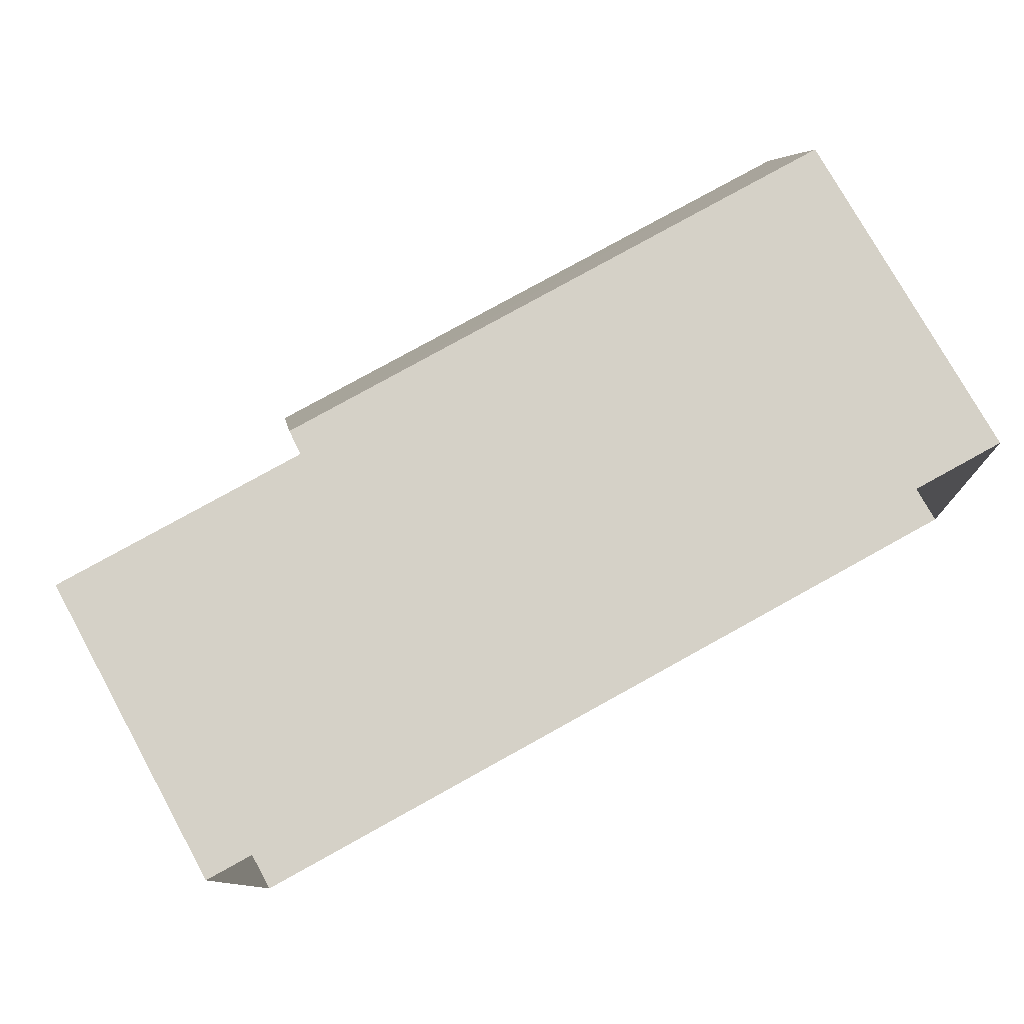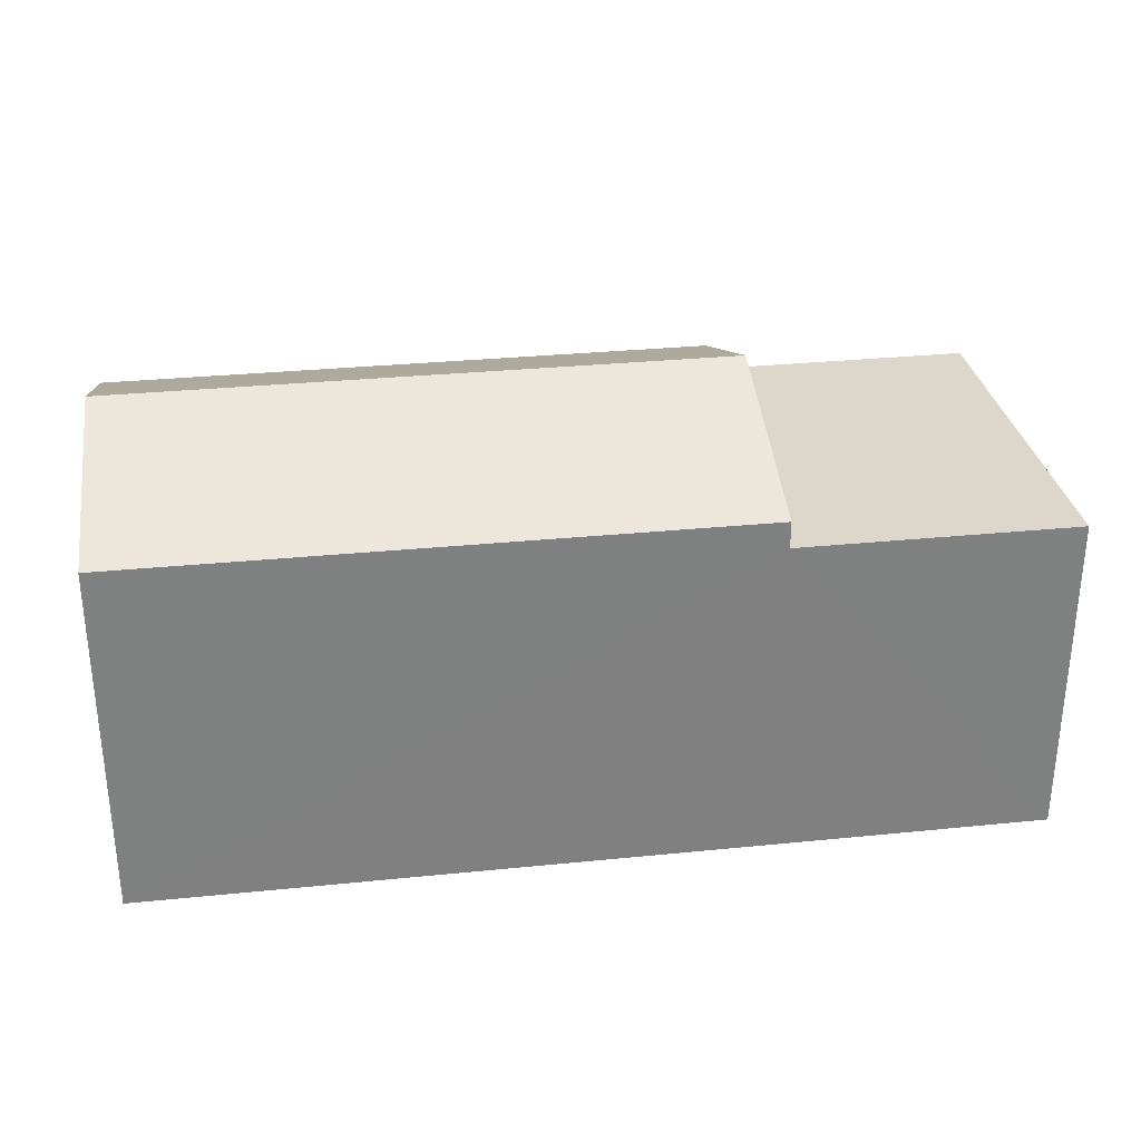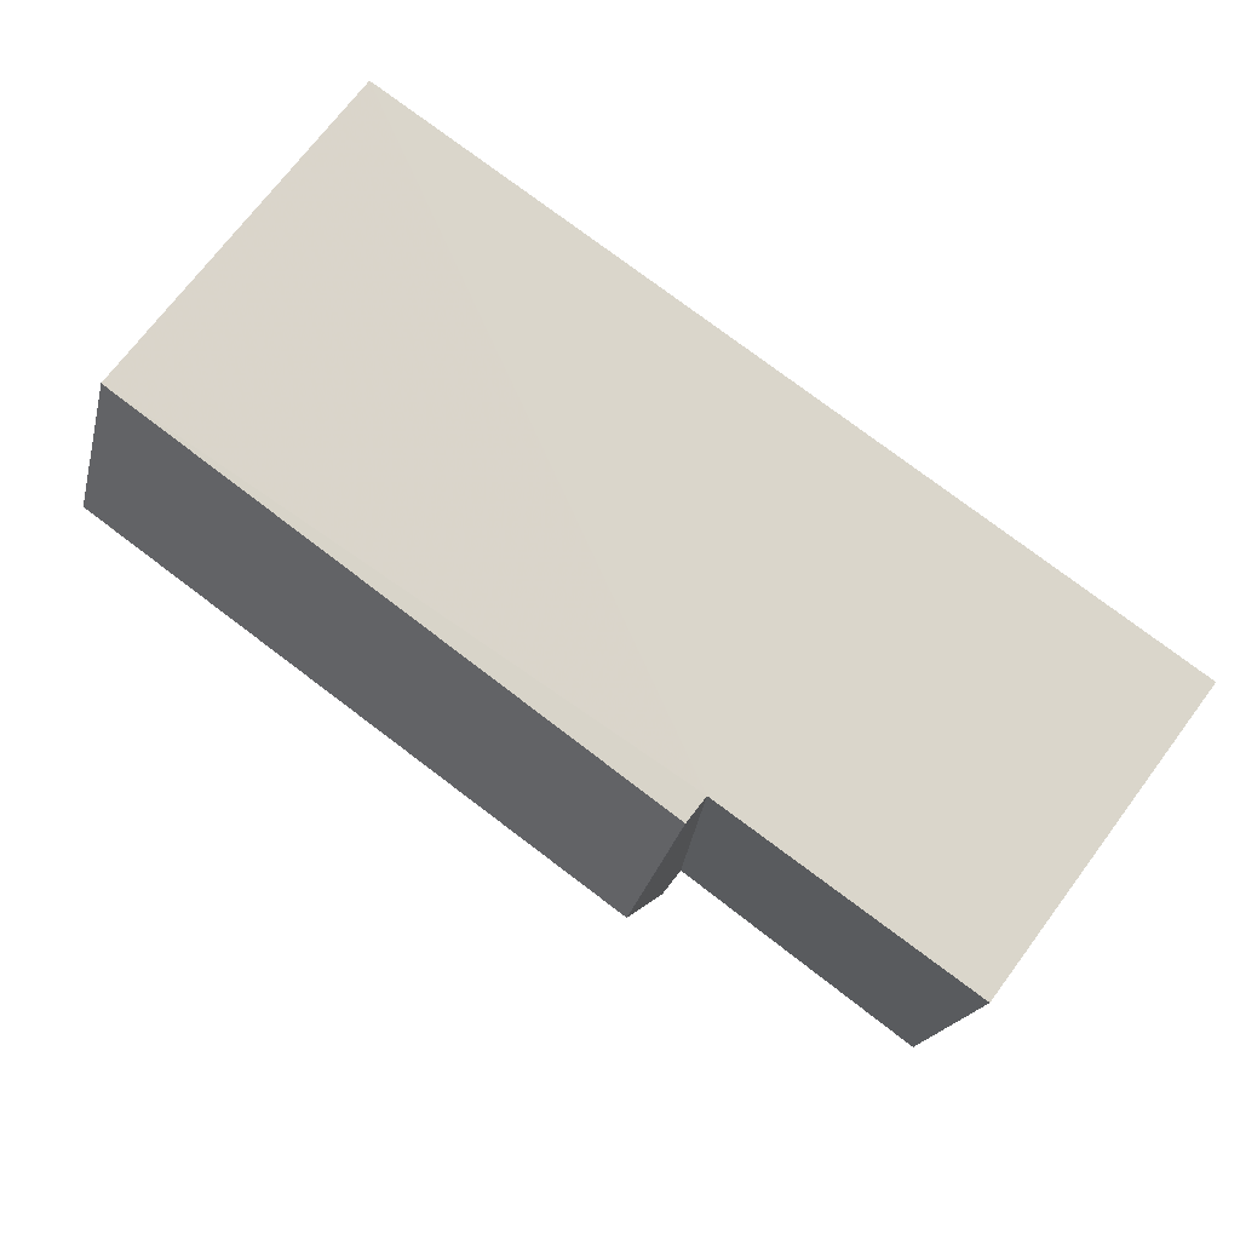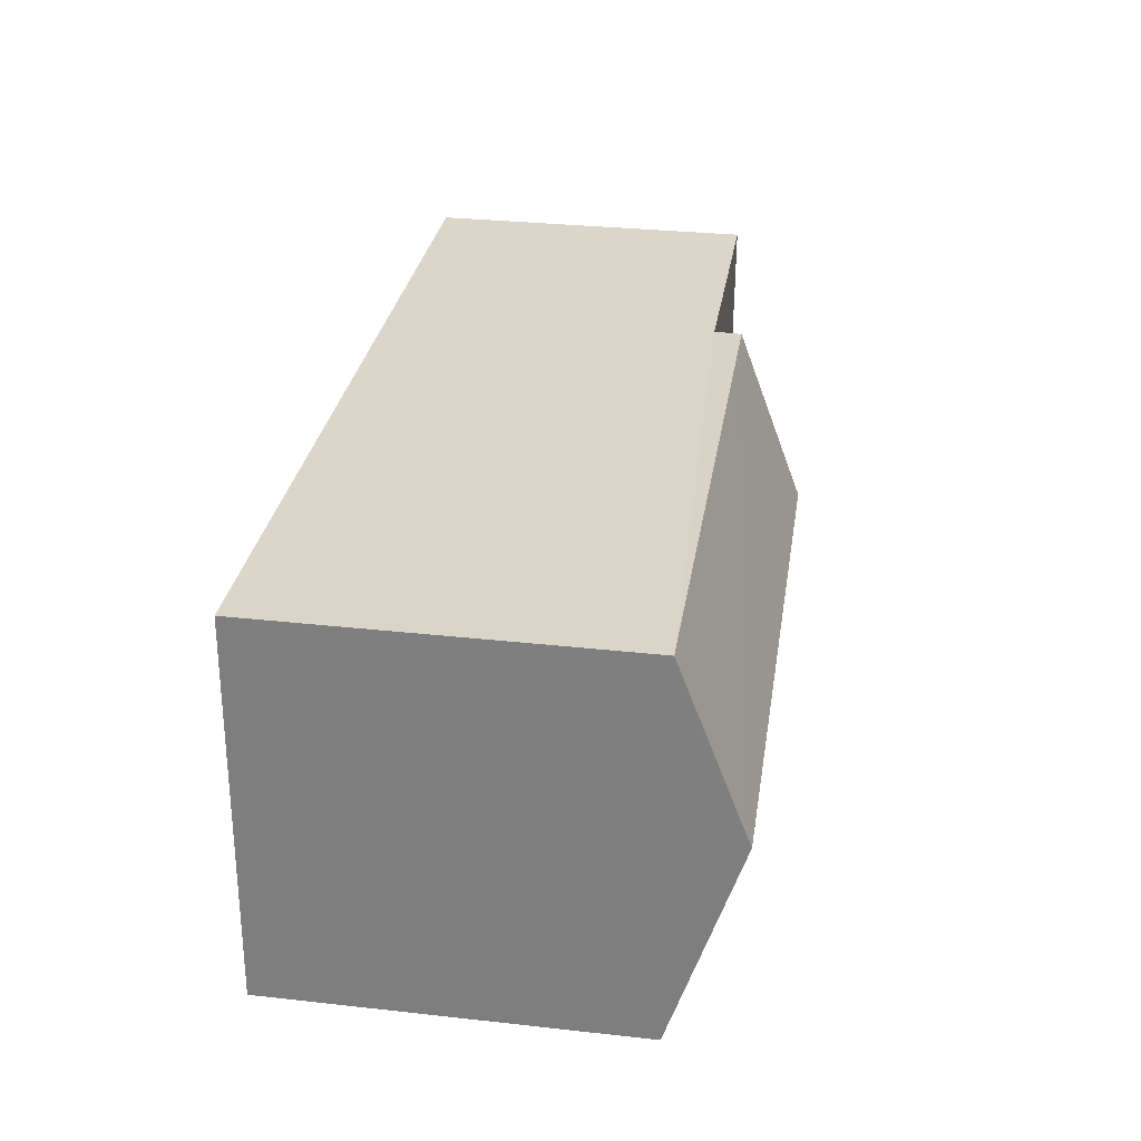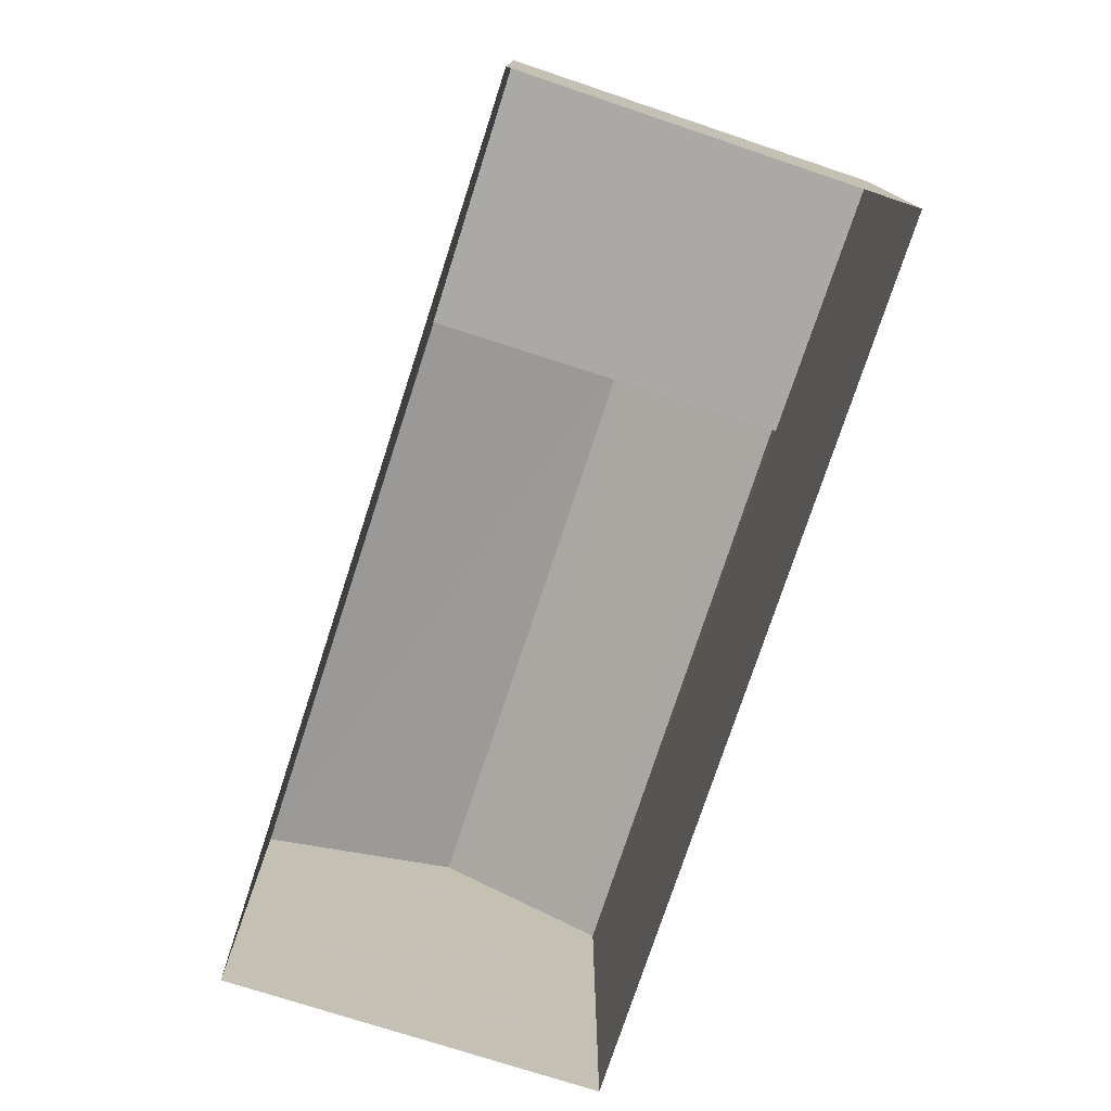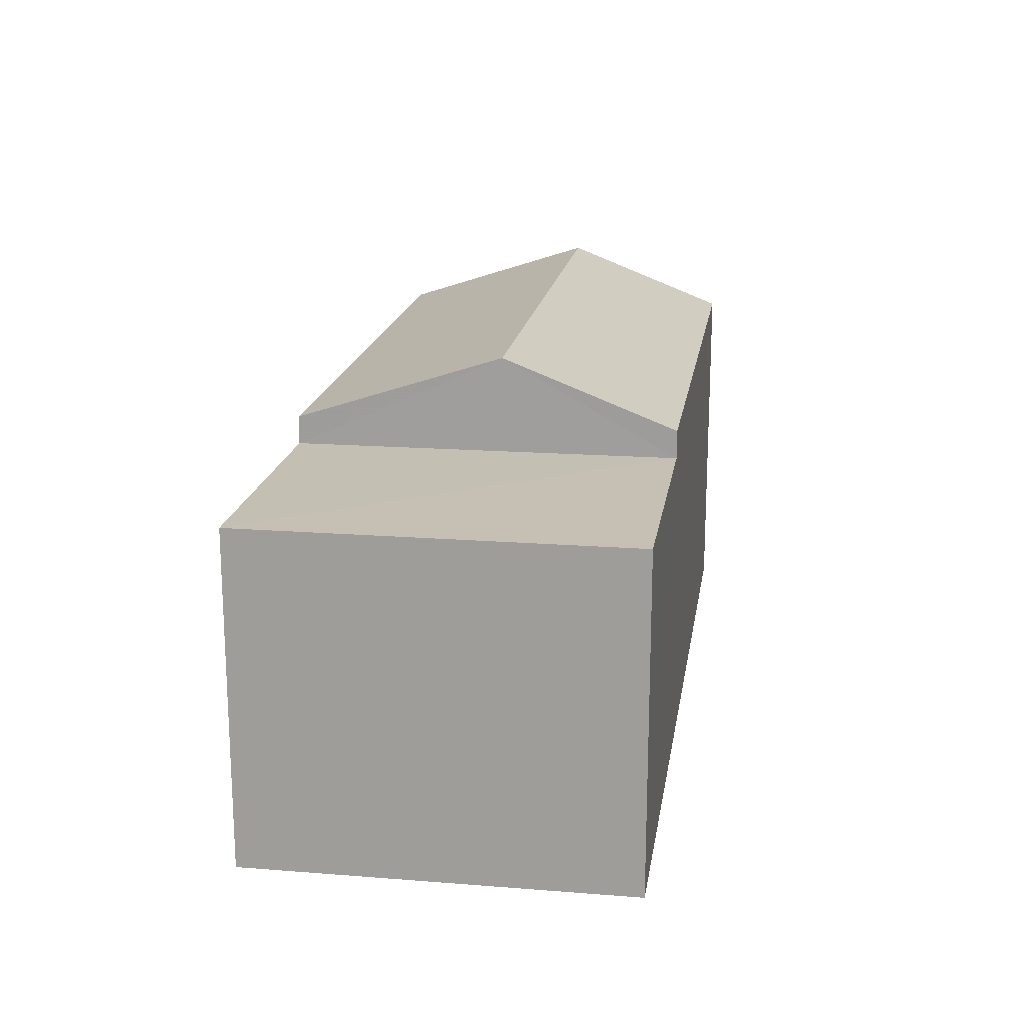
<metadata>
{"format":"obj","ext":"obj","renderer":"f3d","projection":"perspective","resolution":1024,"background":"white","views":[{"elev":76.7,"azim":151.4,"up":"+Y"},{"elev":30.5,"azim":-10.9,"up":"+Z"},{"elev":72.9,"azim":37.0,"up":"+Y"},{"elev":32.2,"azim":-81.3,"up":"+Y"},{"elev":-75.6,"azim":69.3,"up":"+Z"},{"elev":17.9,"azim":96.2,"up":"+Z"}]}
</metadata>
<code>
v -3.733e+05 -1.041e+05 27.06
v -3.733e+05 -1.041e+05 27.06
v -3.733e+05 -1.041e+05 27.06
v -3.733e+05 -1.041e+05 27.06
v -3.733e+05 -1.041e+05 31.15
v -3.733e+05 -1.041e+05 31.15
v -3.733e+05 -1.041e+05 31.92
v -3.733e+05 -1.041e+05 31.92
v -3.733e+05 -1.041e+05 31.15
v -3.733e+05 -1.041e+05 31.15
v -3.733e+05 -1.041e+05 30.84
v -3.733e+05 -1.041e+05 30.84
v -3.733e+05 -1.041e+05 30.84
v -3.733e+05 -1.041e+05 30.84
f 1 2 3
f 4 1 3
f 5 6 7
f 8 5 7
f 9 10 8
f 7 9 8
f 11 12 13
f 11 14 12
f 10 3 8
f 3 2 8
f 2 5 8
f 9 7 11
f 11 7 14
f 7 6 14
f 12 1 4
f 13 12 4
f 6 5 14
f 5 2 14
f 14 1 12
f 14 2 1
f 10 11 3
f 3 11 4
f 10 9 11
f 4 11 13

</code>
